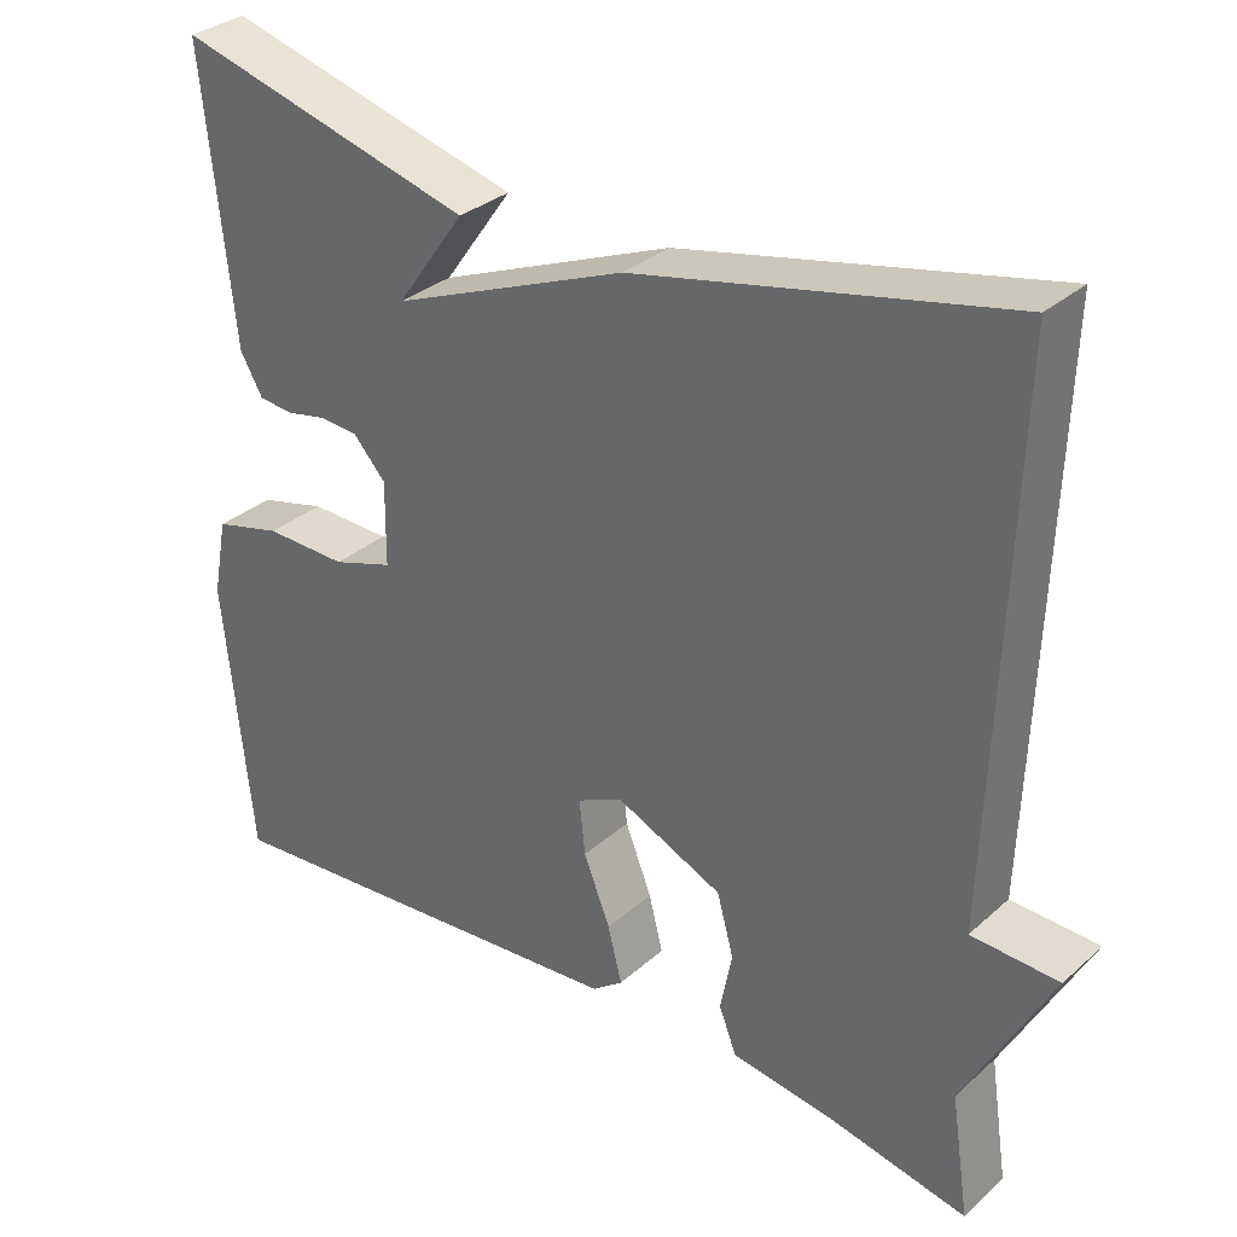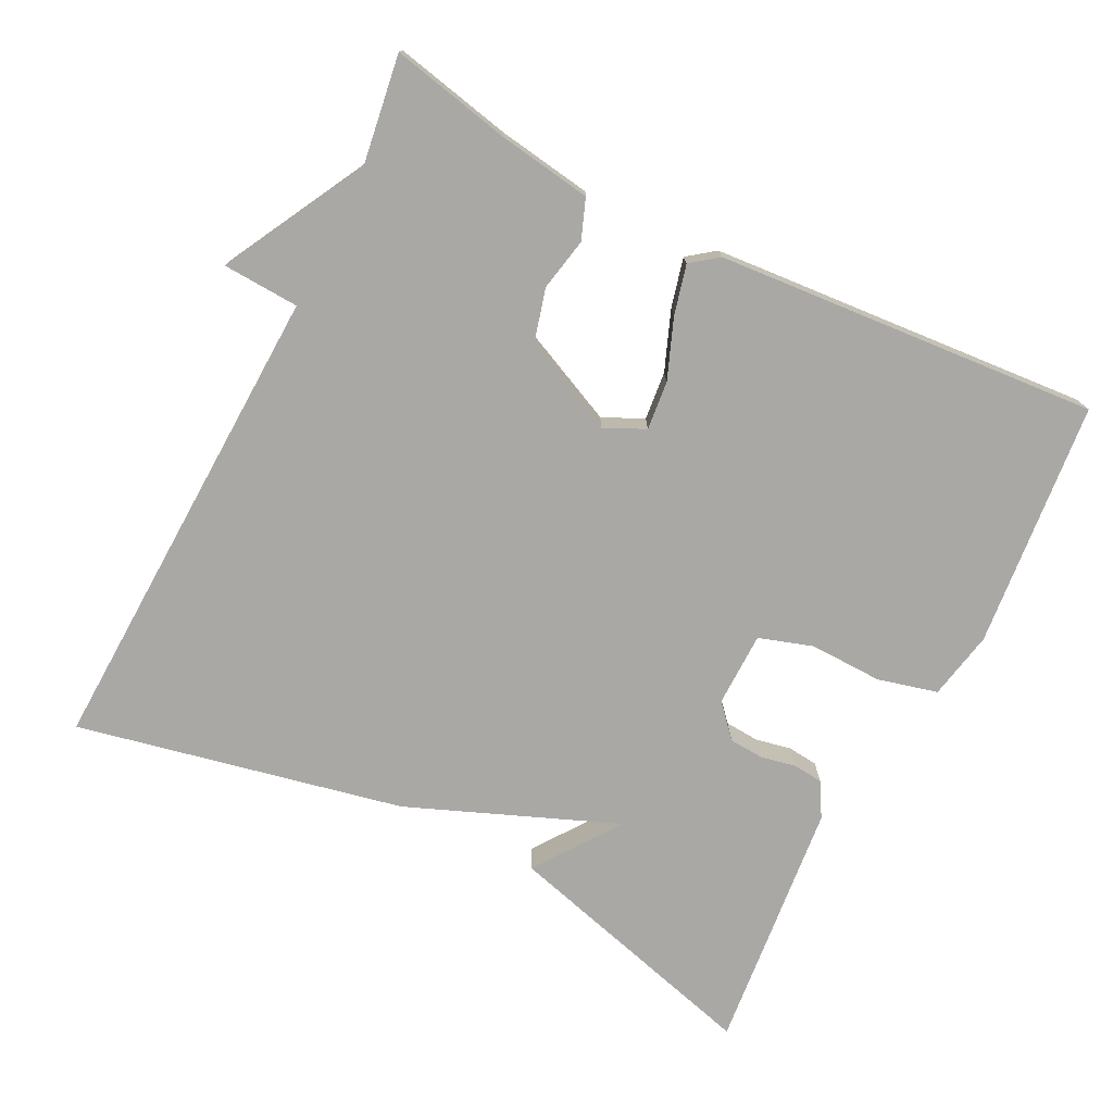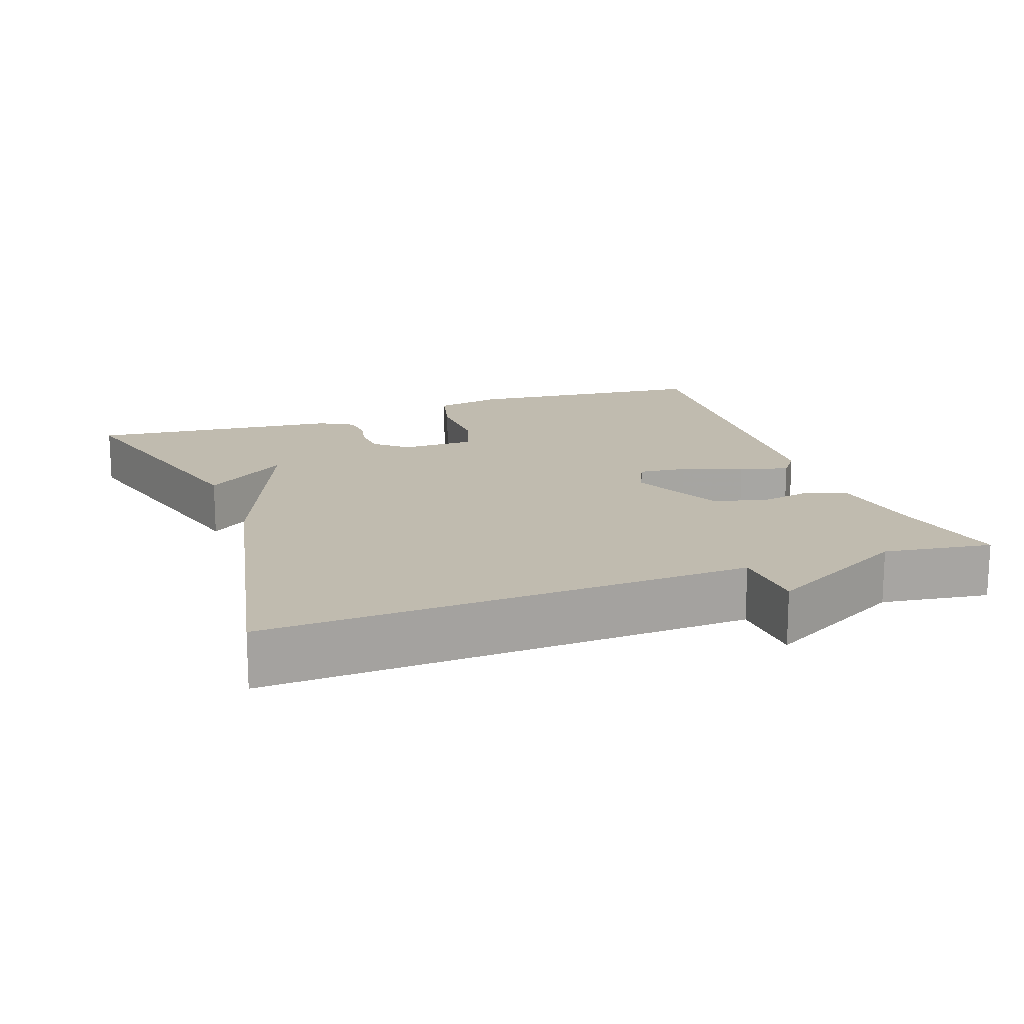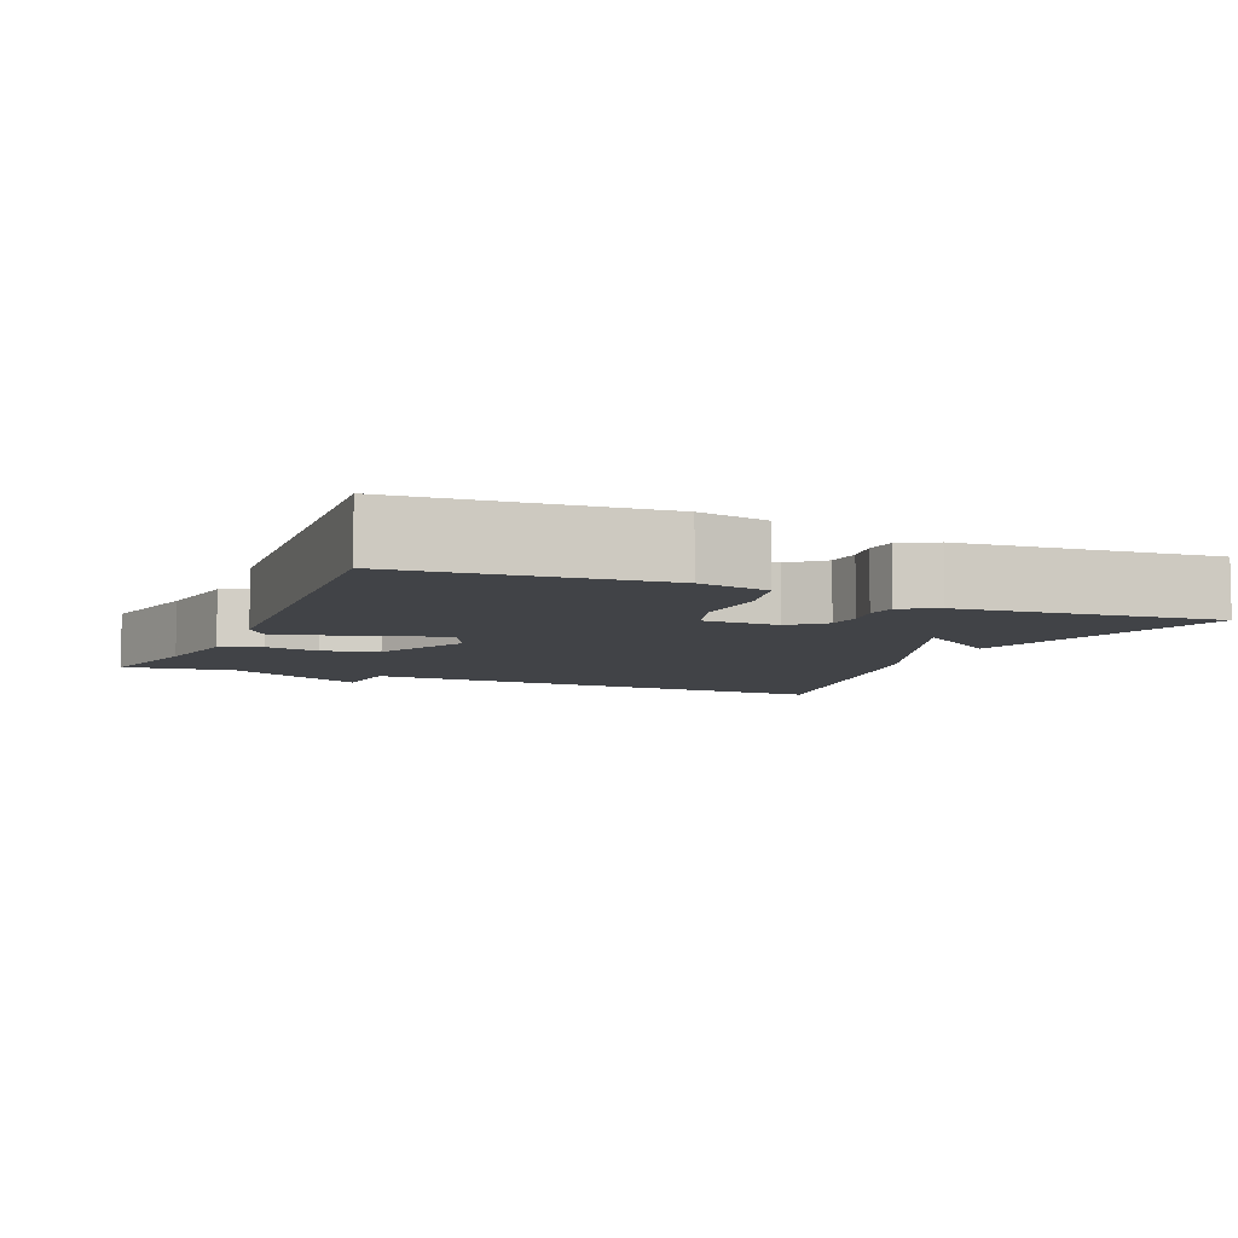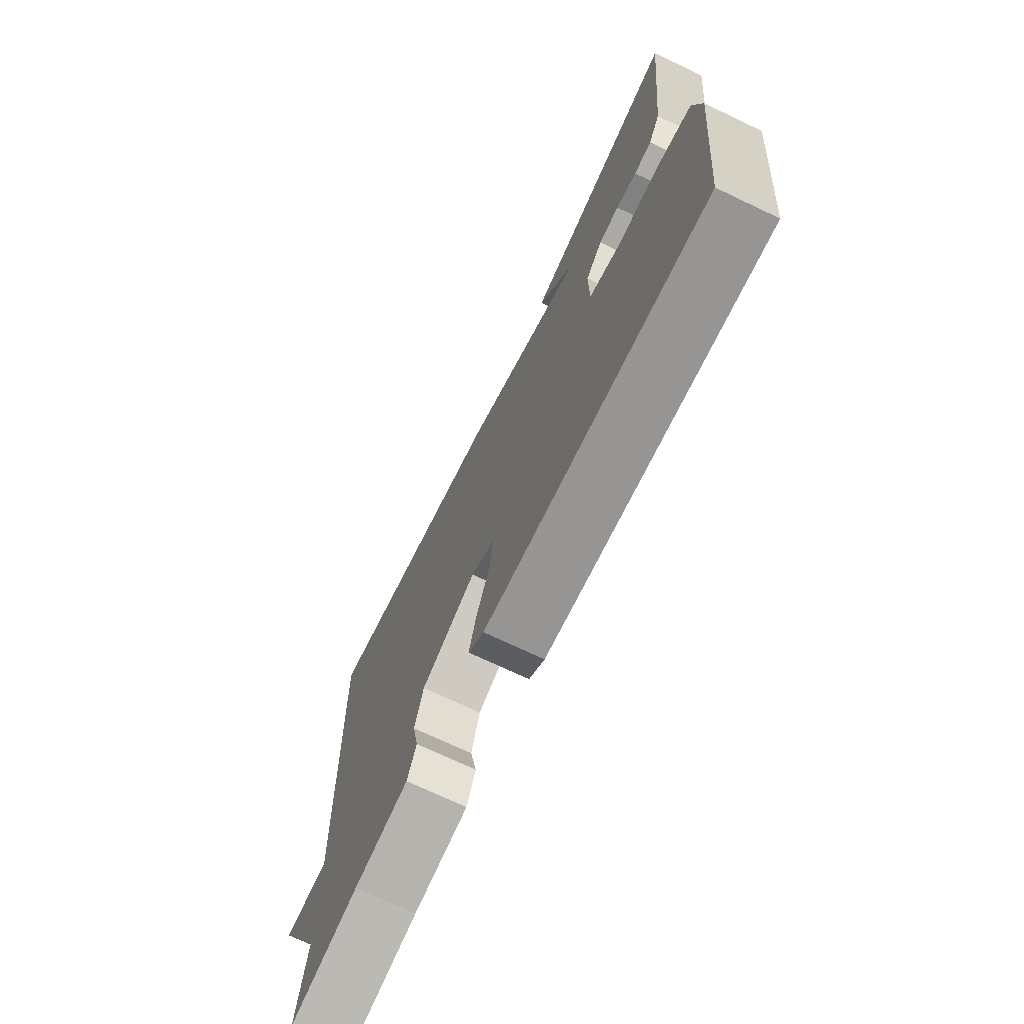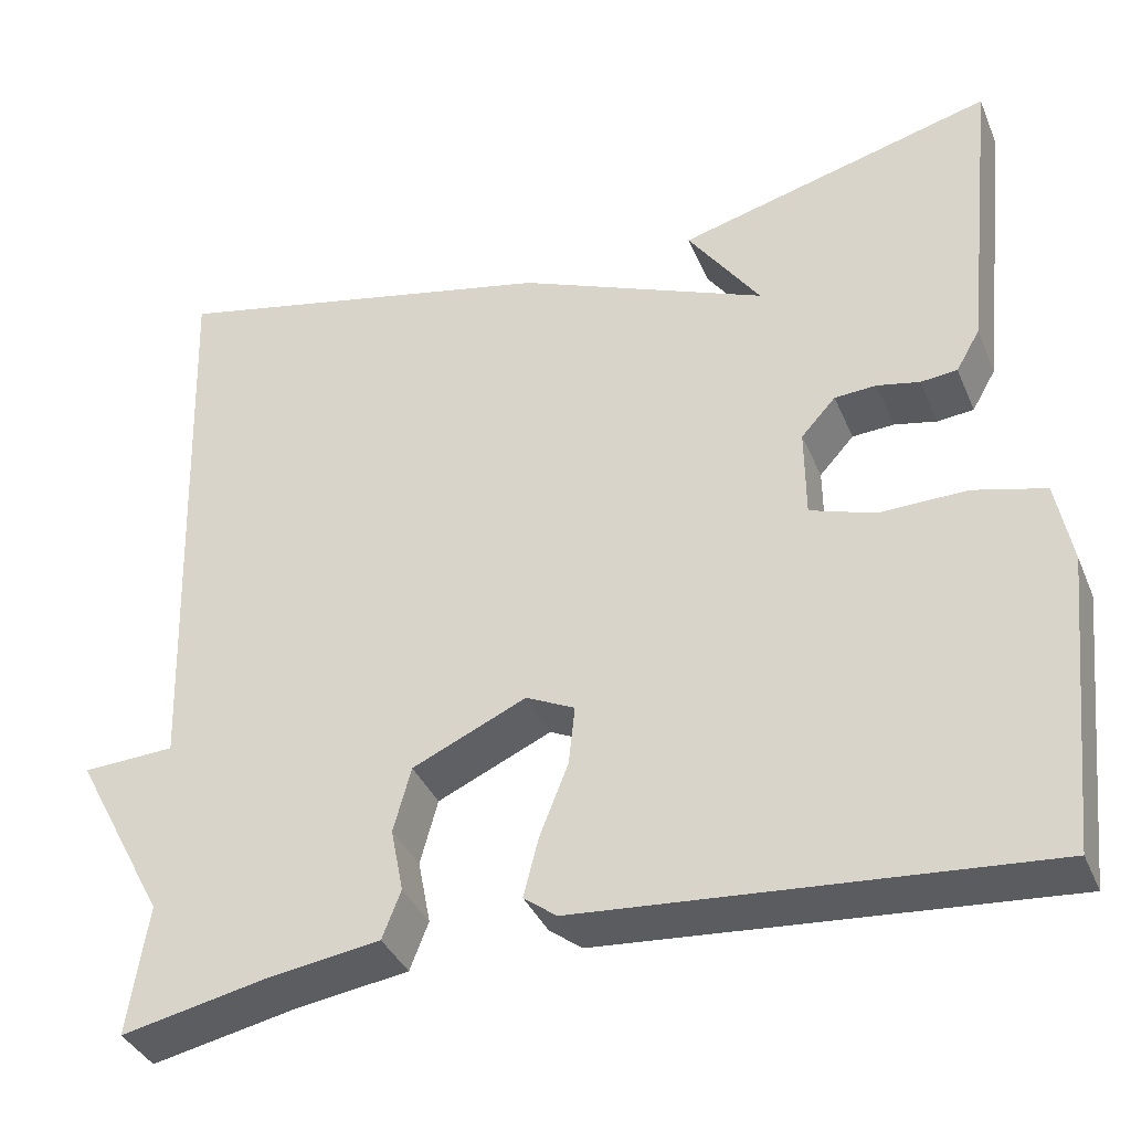
<metadata>
{"format":"obj","ext":"obj","renderer":"f3d","projection":"perspective","resolution":1024,"background":"white","views":[{"elev":32.0,"azim":39.3,"up":"+Z"},{"elev":-75.1,"azim":153.0,"up":"+Y"},{"elev":16.2,"azim":70.0,"up":"+Y"},{"elev":-6.9,"azim":-113.8,"up":"+Y"},{"elev":-71.9,"azim":-115.4,"up":"+Z"},{"elev":-37.0,"azim":-158.9,"up":"+Z"}]}
</metadata>
<code>
v 0.5 0.07 0.5
v 0.478 0.07 -0.154
v 0.582 0.07 -0.159
v 0.478 0.07 -0.354
v 0.5 0.07 -0.5
v 0.338 0.07 -0.466
v 0.21 0.07 -0.447
v 0.189 0.07 -0.393
v 0.203 0.07 -0.321
v 0.183 0.07 -0.248
v 0.055 0.07 -0.19
v 0 0.07 -0.216
v 0.007 0.07 -0.282
v 0.039 0.07 -0.363
v 0.056 0.07 -0.43
v 0.019 0.07 -0.458
v -0.5 0.07 -0.5
v -0.534 0.07 -0.166
v -0.516 0.07 -0.073
v -0.435 0.07 -0.052
v -0.336 0.07 -0.054
v -0.263 0.07 -0.03
v -0.262 0.07 0.071
v -0.301 0.07 0.114
v -0.348 0.07 0.117
v -0.396 0.07 0.107
v -0.437 0.07 0.111
v -0.464 0.07 0.158
v -0.5 0.07 0.5
v -0.143 0.07 0.404
v -0.225 0.07 0.289
v 0.057 0.07 0.404
v 0.5 0 0.5
v 0.478 0 -0.154
v 0.582 0 -0.159
v 0.478 0 -0.354
v 0.5 0 -0.5
v 0.338 0 -0.466
v 0.21 0 -0.447
v 0.189 0 -0.393
v 0.203 0 -0.321
v 0.183 0 -0.248
v 0.055 0 -0.19
v 0 0 -0.216
v 0.007 0 -0.282
v 0.039 0 -0.363
v 0.056 0 -0.43
v 0.019 0 -0.458
v -0.5 0 -0.5
v -0.534 0 -0.166
v -0.516 0 -0.073
v -0.435 0 -0.052
v -0.336 0 -0.054
v -0.263 0 -0.03
v -0.262 0 0.071
v -0.301 0 0.114
v -0.348 0 0.117
v -0.396 0 0.107
v -0.437 0 0.111
v -0.464 0 0.158
v -0.5 0 0.5
v -0.143 0 0.404
v -0.225 0 0.289
v 0.057 0 0.404
f 31 32 1 2
f 29 30 31
f 28 29 31
f 27 28 31
f 26 27 31
f 25 26 31
f 24 25 31
f 23 24 31 2
f 22 23 2
f 21 22 2
f 19 20 21
f 18 19 21
f 17 18 21
f 16 17 21
f 15 16 21
f 14 15 21
f 13 14 21
f 12 13 21
f 11 12 21
f 11 21 2
f 2 3 4
f 11 2 4
f 10 11 4
f 4 5 6
f 10 4 6
f 9 10 6
f 6 7 8 9
f 34 33 64 63
f 63 62 61
f 63 61 60
f 63 60 59
f 63 59 58
f 63 58 57
f 63 57 56
f 34 63 56 55
f 34 55 54
f 34 54 53
f 53 52 51
f 53 51 50
f 53 50 49
f 53 49 48
f 53 48 47
f 53 47 46
f 53 46 45
f 53 45 44
f 53 44 43
f 34 53 43
f 36 35 34
f 36 34 43
f 36 43 42
f 38 37 36
f 38 36 42
f 38 42 41
f 41 40 39 38
f 1 33 34 2
f 2 34 35 3
f 3 35 36 4
f 4 36 37 5
f 5 37 38 6
f 6 38 39 7
f 7 39 40 8
f 8 40 41 9
f 9 41 42 10
f 10 42 43 11
f 11 43 44 12
f 12 44 45 13
f 13 45 46 14
f 14 46 47 15
f 15 47 48 16
f 16 48 49 17
f 17 49 50 18
f 18 50 51 19
f 19 51 52 20
f 20 52 53 21
f 21 53 54 22
f 22 54 55 23
f 23 55 56 24
f 24 56 57 25
f 25 57 58 26
f 26 58 59 27
f 27 59 60 28
f 28 60 61 29
f 29 61 62 30
f 30 62 63 31
f 31 63 64 32
f 32 64 33 1

</code>
